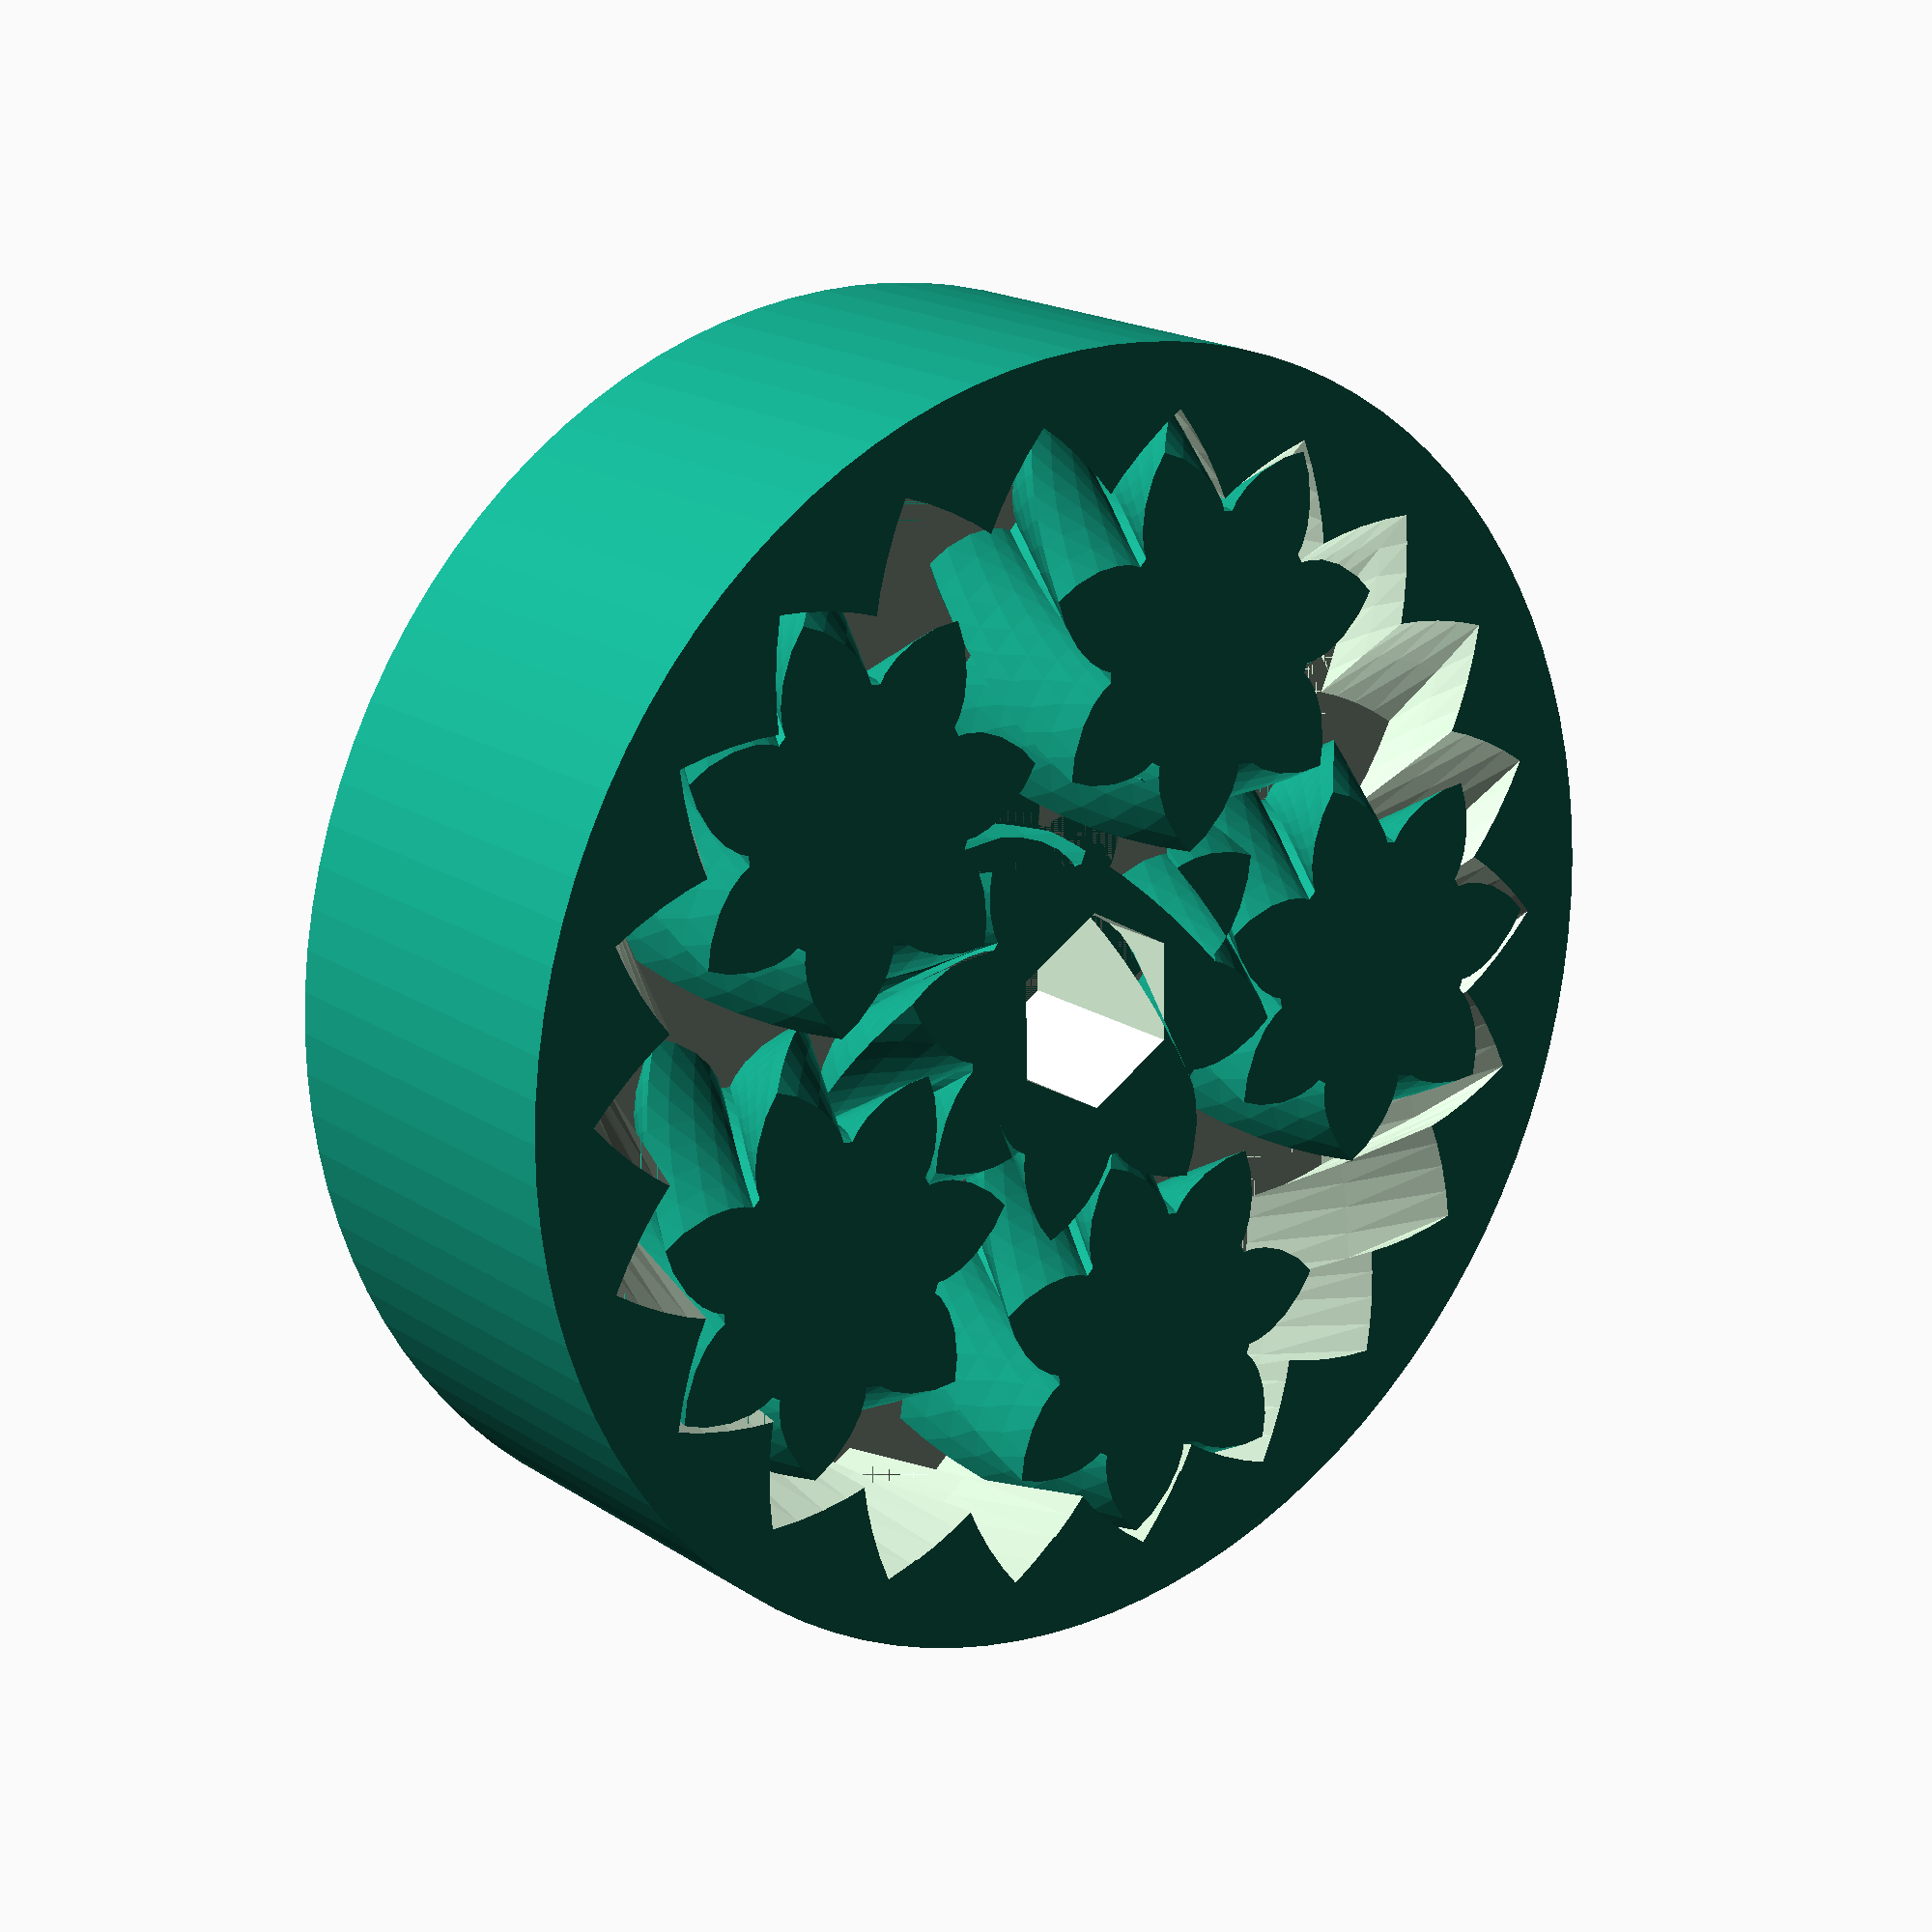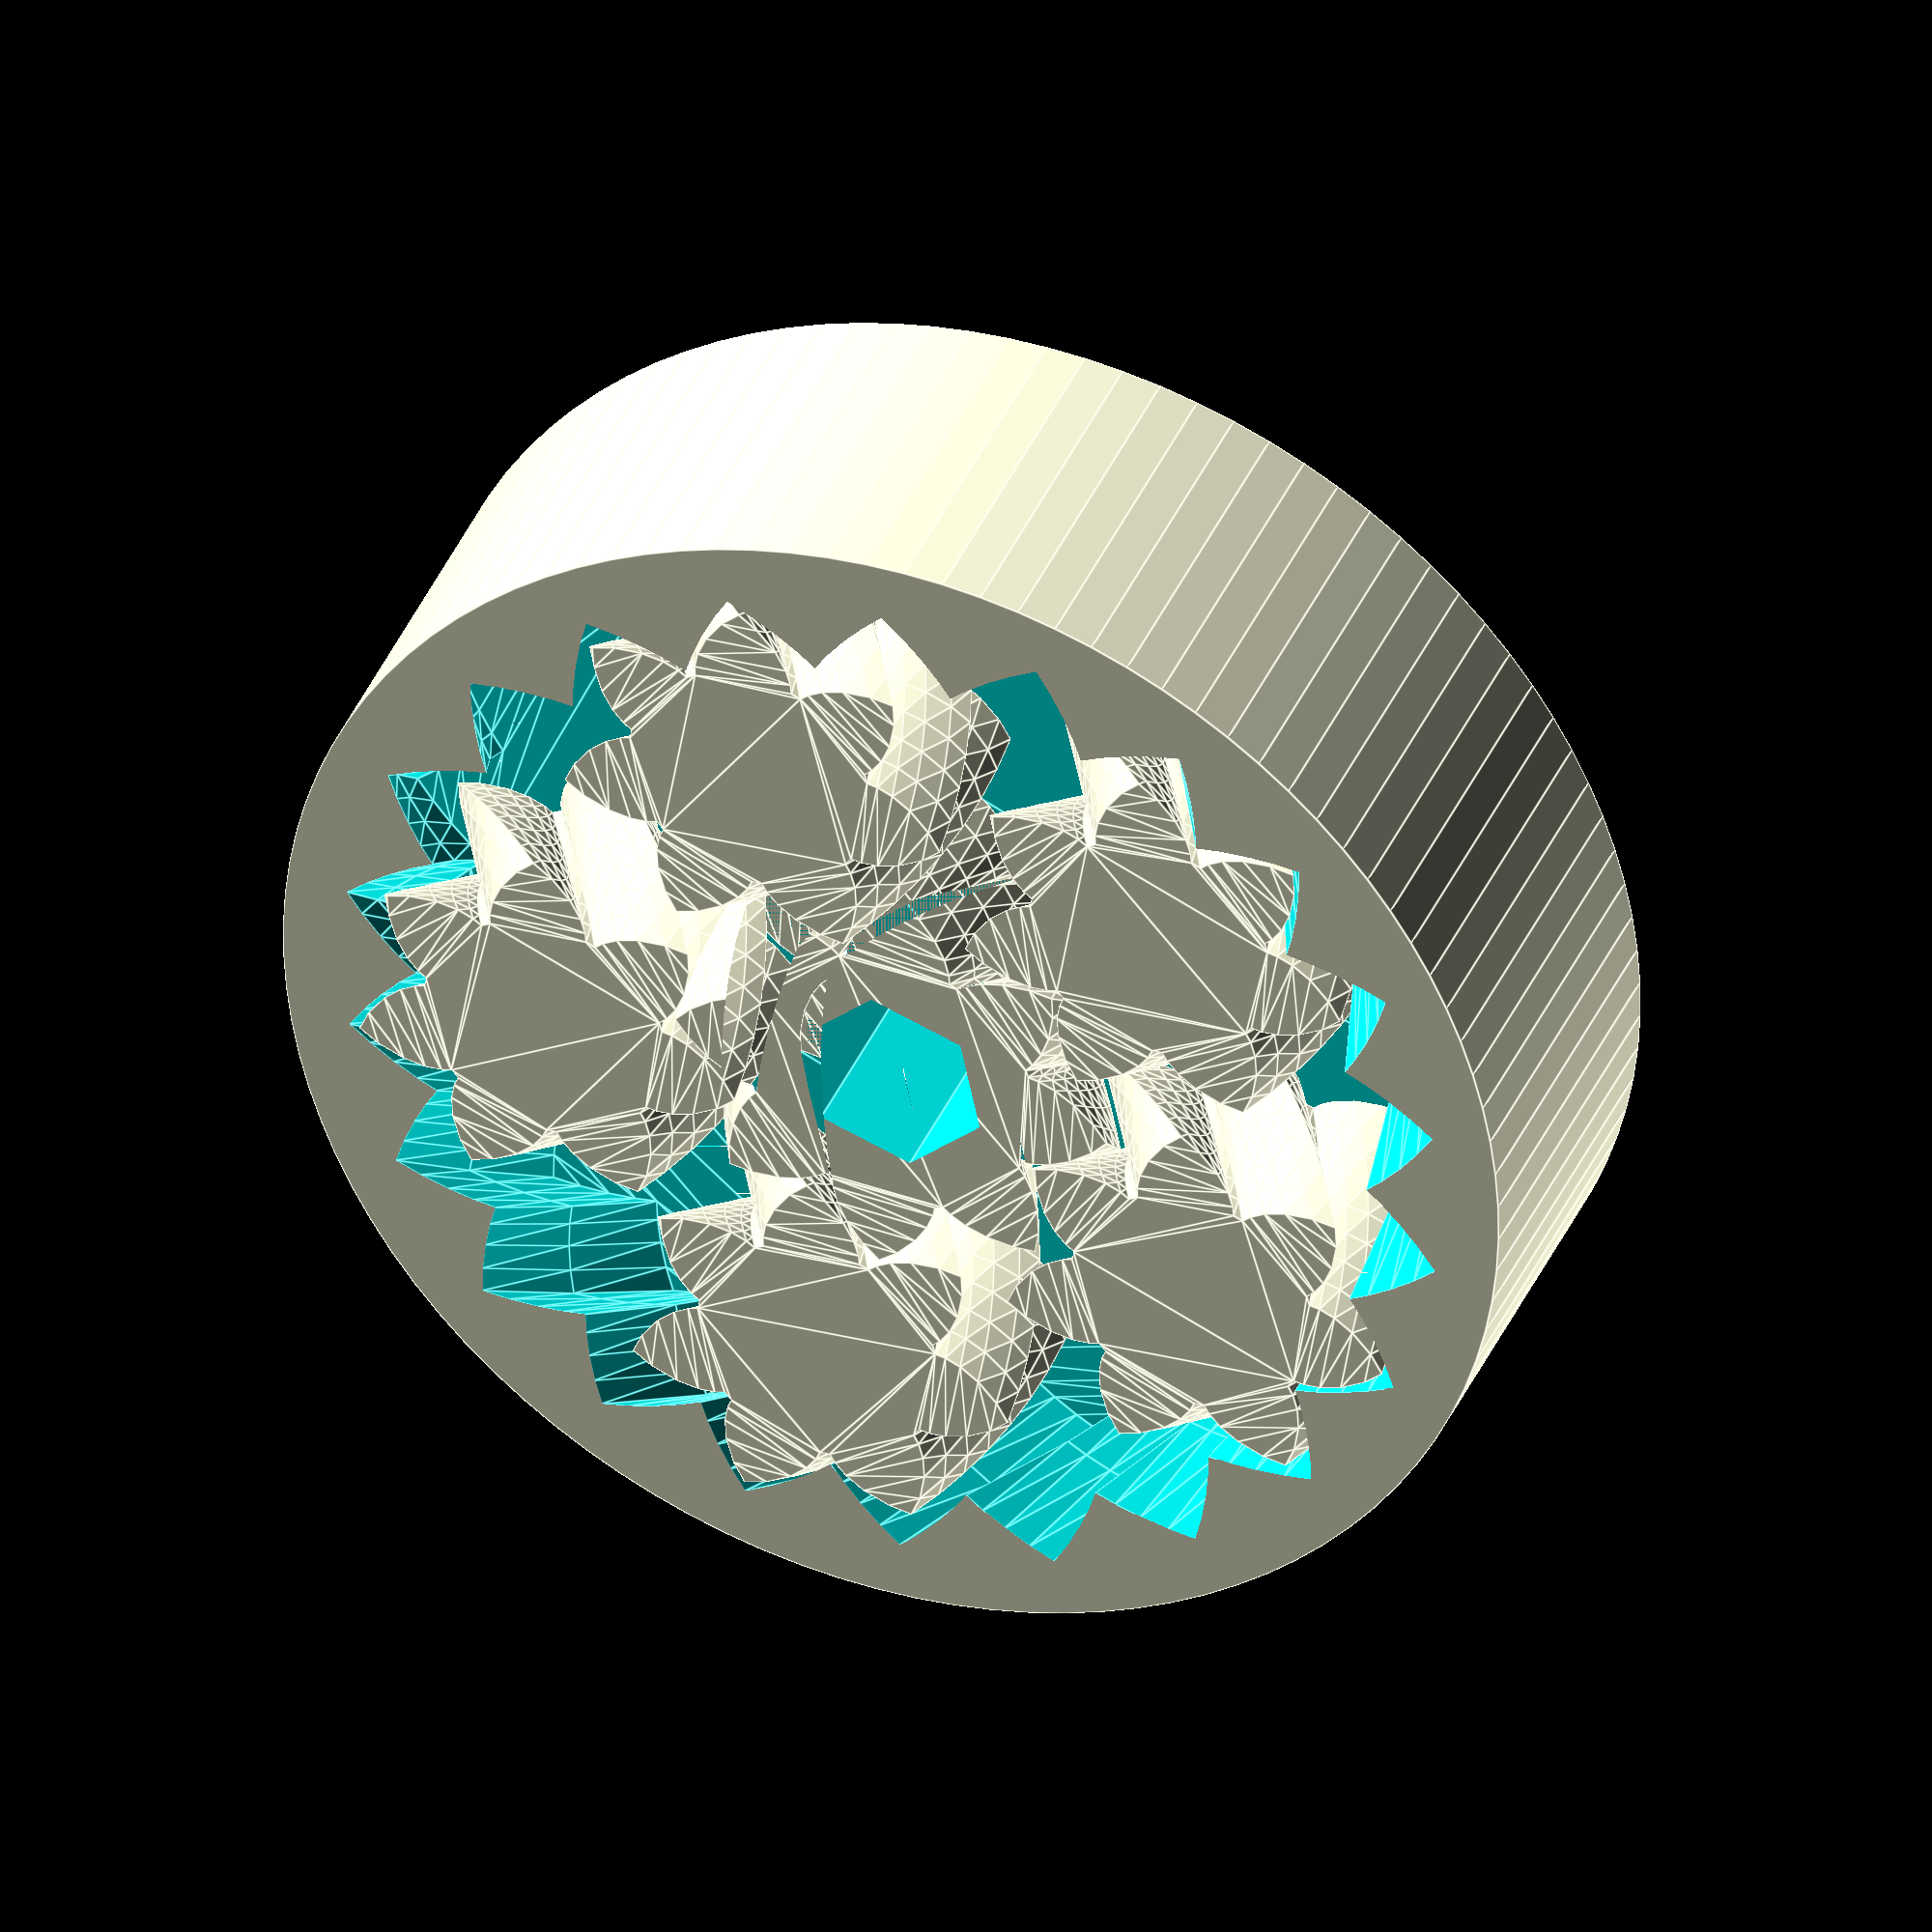
<openscad>
include <MCAD\text_on.scad>

// Planetary gear bearing (customizable with text)

//text
text="The BIG one!";

//Font
font="Racing Sans One";

//Text size
t_size=20;

// outer diameter of ring
D=150;

// thickness
T=45;

// clearance
tol=0.50;

number_of_planets=5;
number_of_teeth_on_planets=7;
approximate_number_of_teeth_on_sun=9;

// pressure angle
P=45;//[30:60]

// number of teeth to twist across
nTwist=1;

// width of hexagonal hole
w=20;

DR=0.5*1;// maximum depth ratio of teeth

m=round(number_of_planets);
np=round(number_of_teeth_on_planets);
ns1=approximate_number_of_teeth_on_sun;
k1=round(2/m*(ns1+np));
k= k1*m%2!=0 ? k1+1 : k1;
ns=k*m/2-np;
echo(ns);
nr=ns+2*np;
pitchD=0.9*D/(1+min(PI/(2*nr*tan(P)),PI*DR/nr));
pitch=pitchD*PI/nr;
echo(pitch);
helix_angle=atan(2*nTwist*pitch/T);
echo(helix_angle);

phi=$t*360/m;
translate([0,0,T/2]){
	difference(){
		cylinder(r=D/2,h=T,center=true,$fn=100);
		herringbone(nr,pitch,P,DR,-tol,helix_angle,T+0.2);
		difference(){
			//-----------------------------------------------------------
			text_on_cylinder(text,[0,0,0], r1=D/2, r2=D/2, h=T/10-t_size, size=t_size, font=font);
			//-----------------------------------------------------------
		}
	}
	rotate([0,0,(np+1)*180/ns+phi*(ns+np)*2/ns])
	difference(){
		mirror([0,1,0])
			herringbone(ns,pitch,P,DR,tol,helix_angle,T);
		cylinder(r=w/sqrt(3),h=T+1,center=true,$fn=6);
	}
	for(i=[1:m])rotate([0,0,i*360/m+phi])translate([pitchD/2*(ns+np)/nr,0,0])
		rotate([0,0,i*ns/m*360/np-phi*(ns+np)/np-phi])
			herringbone(np,pitch,P,DR,tol,helix_angle,T);
}

module rack(
	number_of_teeth=15,
	circular_pitch=10,
	pressure_angle=28,
	helix_angle=0,
	clearance=0,
	gear_thickness=5,
	flat=false){
addendum=circular_pitch/(4*tan(pressure_angle));

flat_extrude(h=gear_thickness,flat=flat)translate([0,-clearance*cos(pressure_angle)/2])
	union(){
		translate([0,-0.5-addendum])square([number_of_teeth*circular_pitch,1],center=true);
		for(i=[1:number_of_teeth])
			translate([circular_pitch*(i-number_of_teeth/2-0.5),0])
			polygon(points=[[-circular_pitch/2,-addendum],[circular_pitch/2,-addendum],[0,addendum]]);
	}
}

module monogram(h=1)
linear_extrude(height=h,center=true)
translate(-[3,2.5])union(){
	difference(){
		square([4,5]);
		translate([1,1])square([2,3]);
	}
	square([6,1]);
	translate([0,2])square([2,1]);
}

module herringbone(
	number_of_teeth=15,
	circular_pitch=10,
	pressure_angle=28,
	depth_ratio=1,
	clearance=0,
	helix_angle=0,
	gear_thickness=5){
union(){
	gear(number_of_teeth,
		circular_pitch,
		pressure_angle,
		depth_ratio,
		clearance,
		helix_angle,
		gear_thickness/2);
	mirror([0,0,1])
		gear(number_of_teeth,
			circular_pitch,
			pressure_angle,
			depth_ratio,
			clearance,
			helix_angle,
			gear_thickness/2);
}}

module gear (
	number_of_teeth=15,
	circular_pitch=10,
	pressure_angle=28,
	depth_ratio=1,
	clearance=0,
	helix_angle=0,
	gear_thickness=5,
	flat=false){
pitch_radius = number_of_teeth*circular_pitch/(2*PI);
twist=tan(helix_angle)*gear_thickness/pitch_radius*180/PI;

flat_extrude(h=gear_thickness,twist=twist,flat=flat)
	gear2D (
		number_of_teeth,
		circular_pitch,
		pressure_angle,
		depth_ratio,
		clearance);
}

module flat_extrude(h,twist,flat){
	if(flat==false)
		linear_extrude(height=h,twist=twist,slices=twist/6)child(0);
	else
		child(0);
}

module gear2D (
	number_of_teeth,
	circular_pitch,
	pressure_angle,
	depth_ratio,
	clearance){
pitch_radius = number_of_teeth*circular_pitch/(2*PI);
base_radius = pitch_radius*cos(pressure_angle);
depth=circular_pitch/(2*tan(pressure_angle));
outer_radius = clearance<0 ? pitch_radius+depth/2-clearance : pitch_radius+depth/2;
root_radius1 = pitch_radius-depth/2-clearance/2;
root_radius = (clearance<0 && root_radius1<base_radius) ? base_radius : root_radius1;
backlash_angle = clearance/(pitch_radius*cos(pressure_angle)) * 180 / PI;
half_thick_angle = 90/number_of_teeth - backlash_angle/2;
pitch_point = involute (base_radius, involute_intersect_angle (base_radius, pitch_radius));
pitch_angle = atan2 (pitch_point[1], pitch_point[0]);
min_radius = max (base_radius,root_radius);

intersection(){
	rotate(90/number_of_teeth)
		circle($fn=number_of_teeth*3,r=pitch_radius+depth_ratio*circular_pitch/2-clearance/2);
	union(){
		rotate(90/number_of_teeth)
			circle($fn=number_of_teeth*2,r=max(root_radius,pitch_radius-depth_ratio*circular_pitch/2-clearance/2));
		for (i = [1:number_of_teeth])rotate(i*360/number_of_teeth){
			halftooth (
				pitch_angle,
				base_radius,
				min_radius,
				outer_radius,
				half_thick_angle);		
			mirror([0,1])halftooth (
				pitch_angle,
				base_radius,
				min_radius,
				outer_radius,
				half_thick_angle);
		}
	}
}}

module halftooth (
	pitch_angle,
	base_radius,
	min_radius,
	outer_radius,
	half_thick_angle){
index=[0,1,2,3,4,5];
start_angle = max(involute_intersect_angle (base_radius, min_radius)-5,0);
stop_angle = involute_intersect_angle (base_radius, outer_radius);
angle=index*(stop_angle-start_angle)/index[len(index)-1];
p=[[0,0],
	involute(base_radius,angle[0]+start_angle),
	involute(base_radius,angle[1]+start_angle),
	involute(base_radius,angle[2]+start_angle),
	involute(base_radius,angle[3]+start_angle),
	involute(base_radius,angle[4]+start_angle),
	involute(base_radius,angle[5]+start_angle)];

difference(){
	rotate(-pitch_angle-half_thick_angle)polygon(points=p);
	square(2*outer_radius);
}}

// Mathematical Functions
//===============

// Finds the angle of the involute about the base radius at the given distance (radius) from it's center.
//source: http://www.mathhelpforum.com/math-help/geometry/136011-circle-involute-solving-y-any-given-x.html

function involute_intersect_angle (base_radius, radius) = sqrt (pow (radius/base_radius, 2) - 1) * 180 / PI;

// Calculate the involute position for a given base radius and involute angle.

function involute (base_radius, involute_angle) =
[
	base_radius*(cos (involute_angle) + involute_angle*PI/180*sin (involute_angle)),
	base_radius*(sin (involute_angle) - involute_angle*PI/180*cos (involute_angle))
];


</openscad>
<views>
elev=161.7 azim=211.3 roll=38.6 proj=p view=solid
elev=141.6 azim=138.1 roll=158.7 proj=o view=edges
</views>
